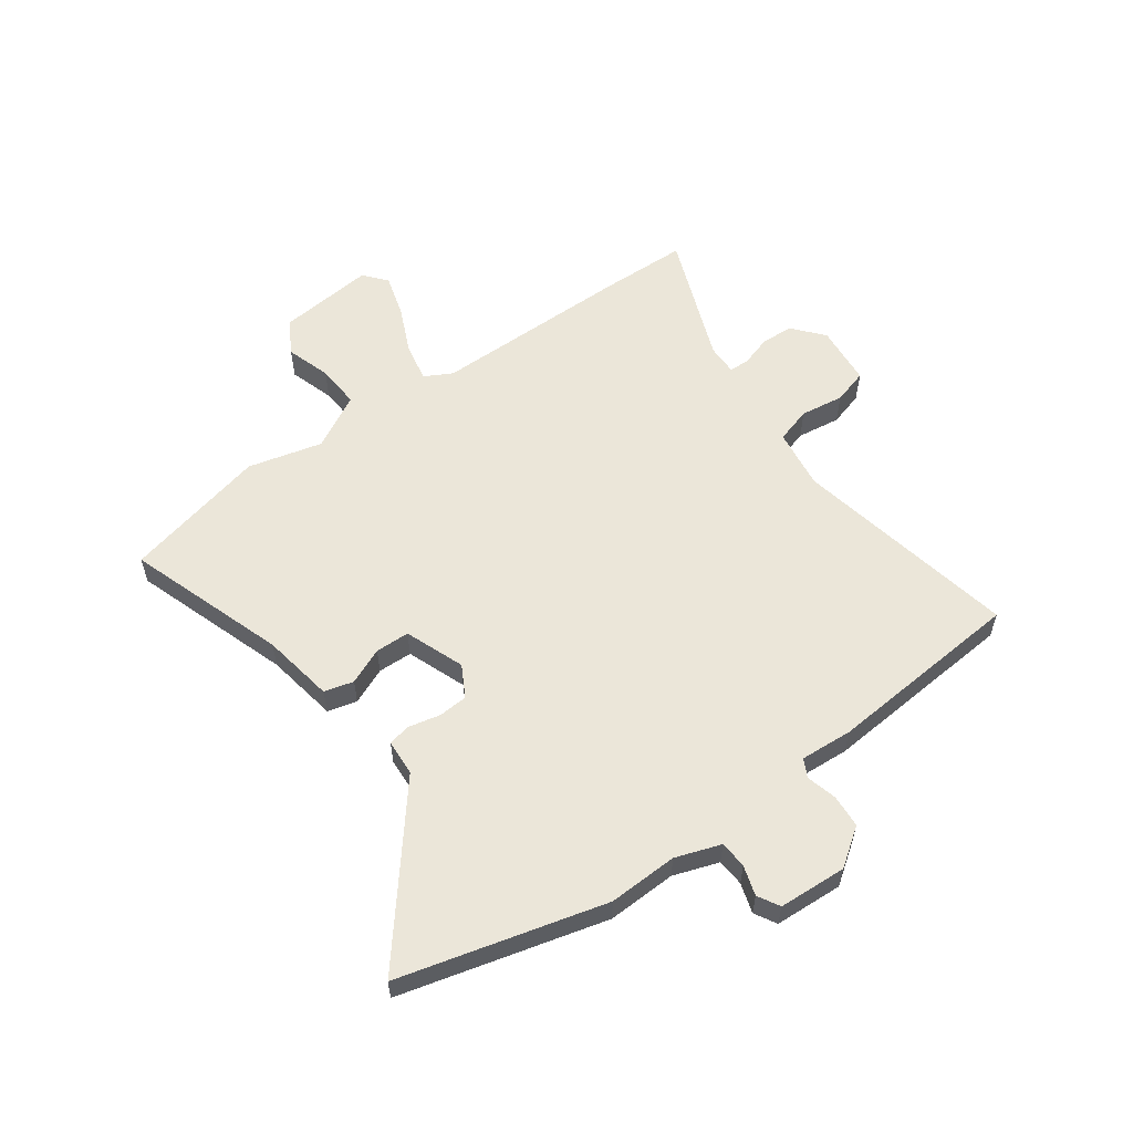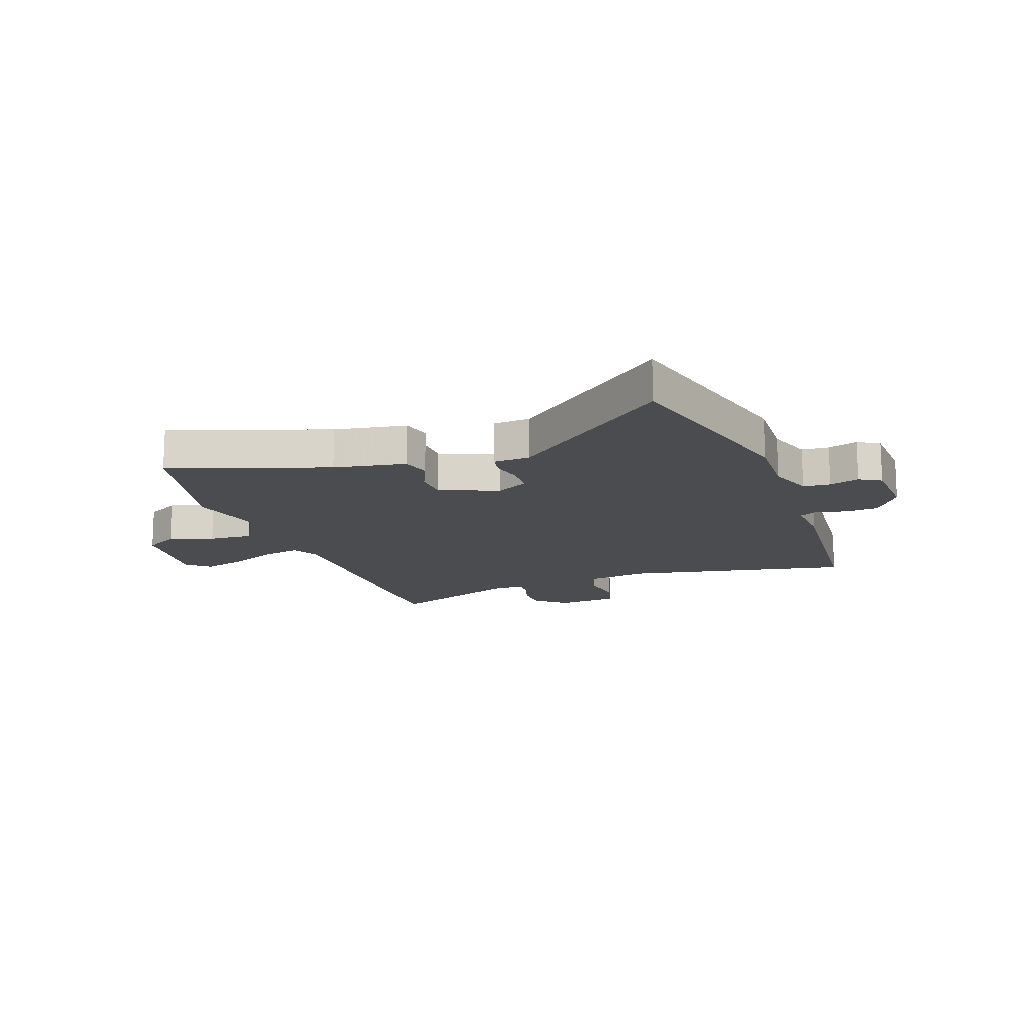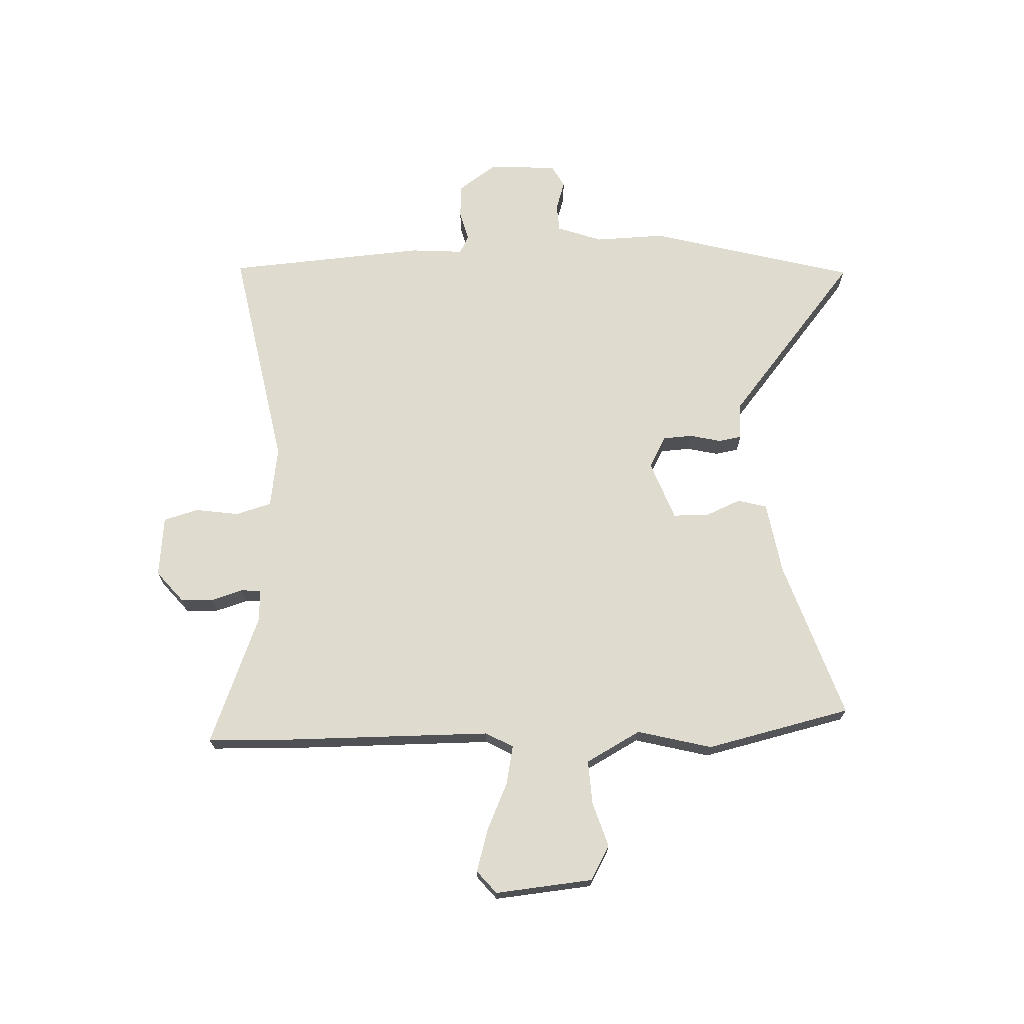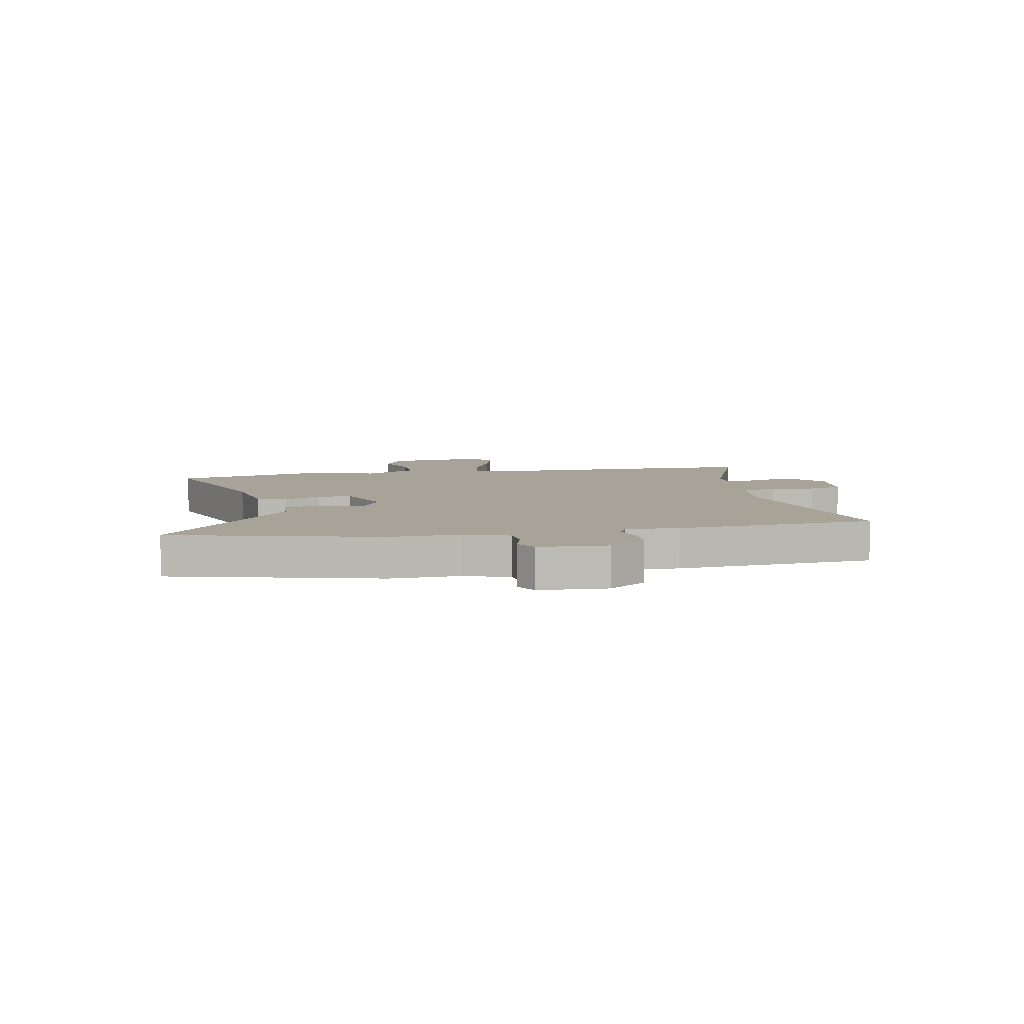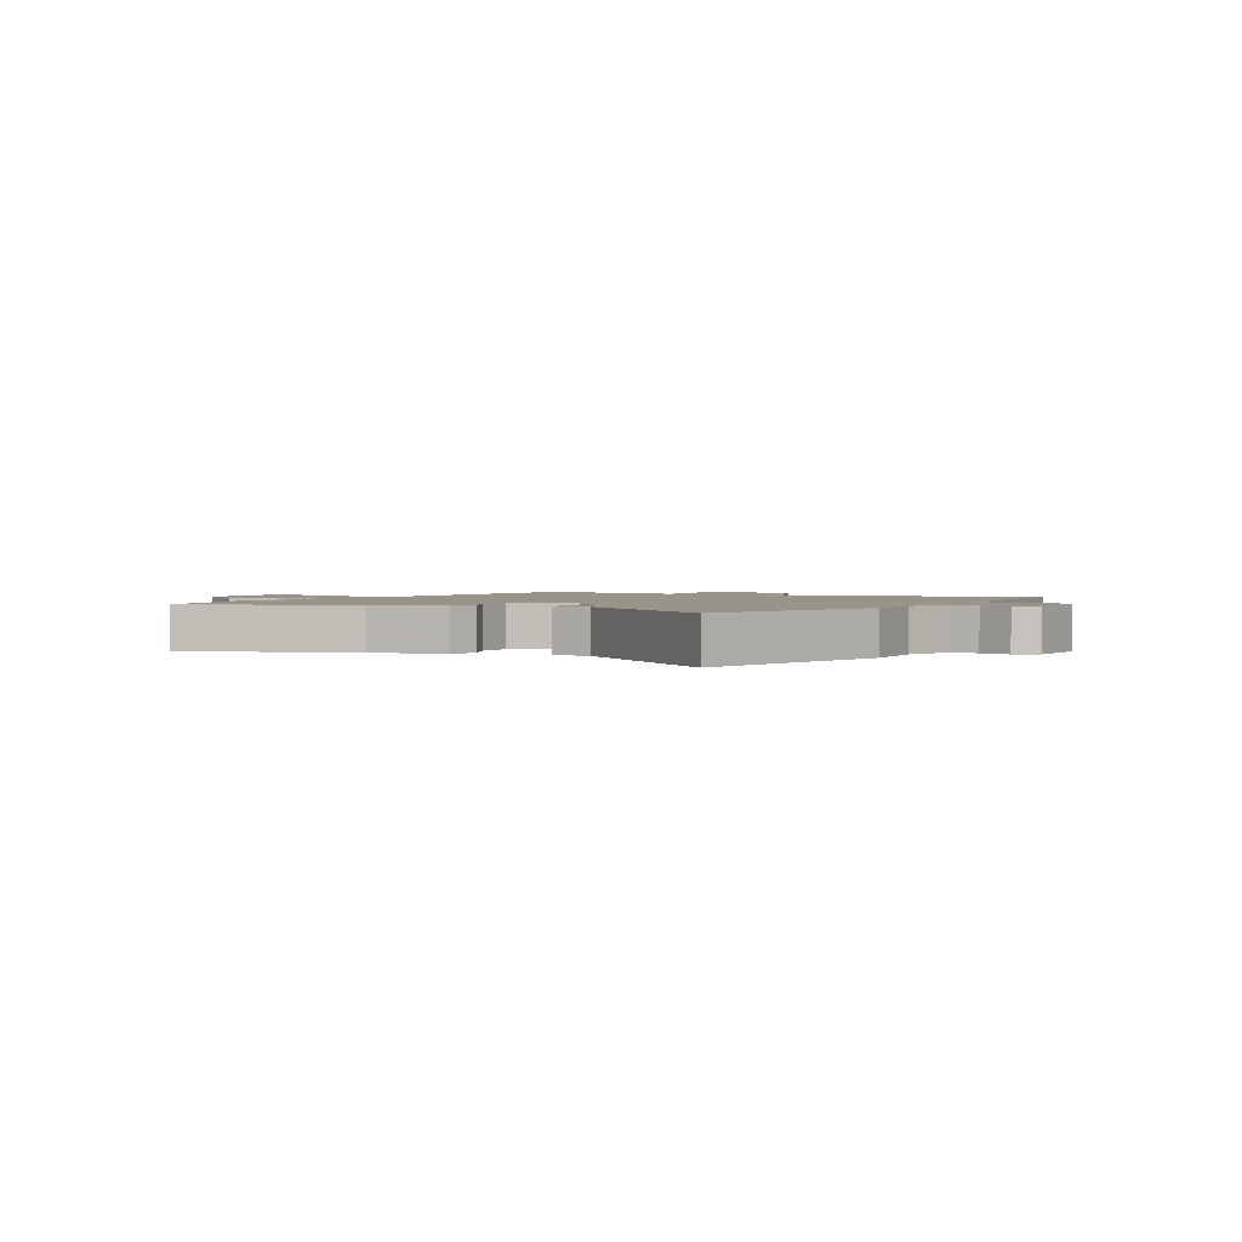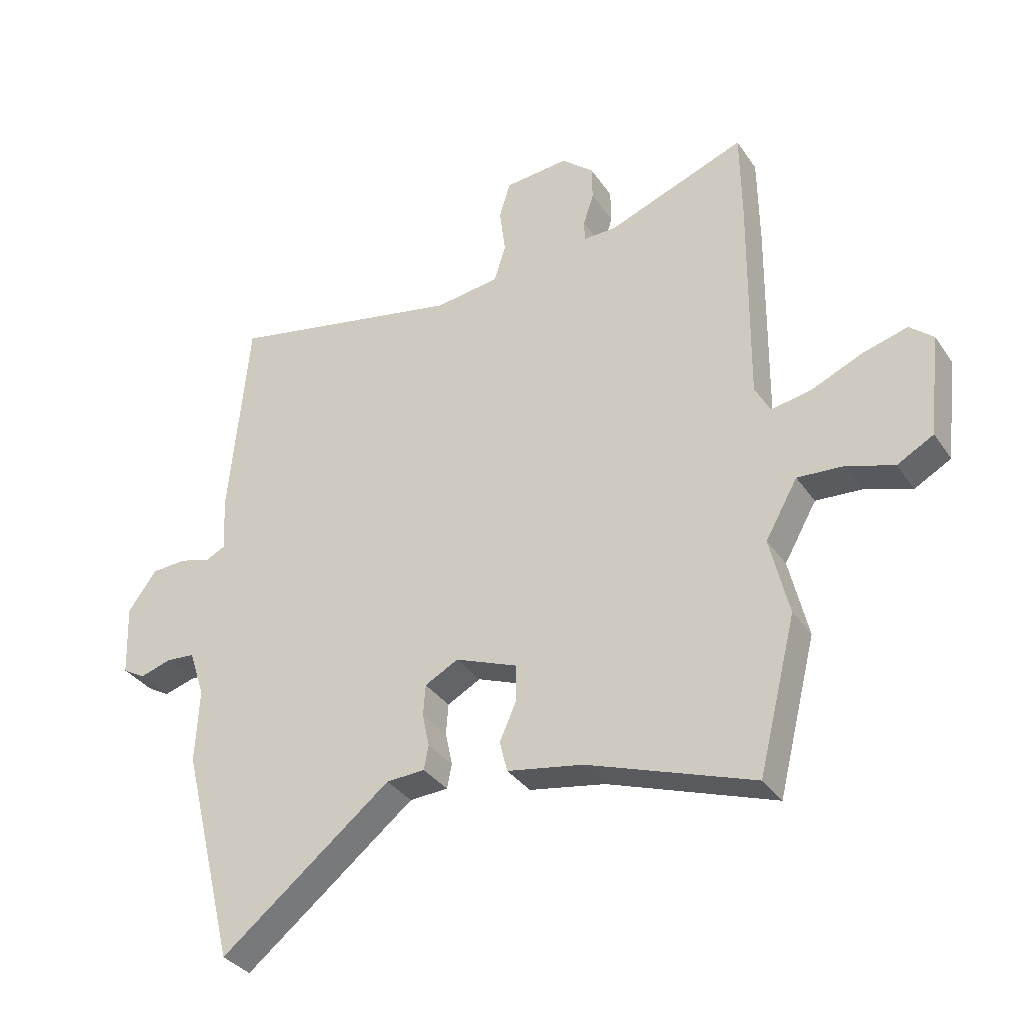
<metadata>
{"format":"obj","ext":"obj","renderer":"f3d","projection":"perspective","resolution":1024,"background":"white","views":[{"elev":57.6,"azim":-124.9,"up":"+Y"},{"elev":-14.8,"azim":-159.6,"up":"+Y"},{"elev":70.3,"azim":88.8,"up":"+Y"},{"elev":6.9,"azim":-100.4,"up":"+Y"},{"elev":1.7,"azim":-151.3,"up":"+Y"},{"elev":-34.4,"azim":29.6,"up":"+Z"}]}
</metadata>
<code>
v -0.487 0.07 0.536
v -0.082 0.07 0.451
v 0.028 0.07 0.465
v 0.048 0.07 0.529
v 0.038 0.07 0.608
v 0.057 0.07 0.67
v 0.167 0.07 0.679
v 0.222 0.07 0.631
v 0.223 0.07 0.572
v 0.205 0.07 0.517
v 0.206 0.07 0.481
v 0.262 0.07 0.481
v 0.499 0.07 0.569
v 0.501 0.07 0.414
v 0.497 0.07 0.049
v 0.523 0.07 -0.001
v 0.593 0.07 0.012
v 0.679 0.07 0.049
v 0.756 0.07 0.07
v 0.796 0.07 0.035
v 0.776 0.07 -0.14
v 0.714 0.07 -0.174
v 0.634 0.07 -0.147
v 0.555 0.07 -0.141
v 0.5 0.07 -0.238
v 0.532 0.07 -0.373
v 0.467 0.07 -0.632
v 0.184 0.07 -0.531
v 0.054 0.07 -0.507
v 0.041 0.07 -0.454
v 0.07 0.07 -0.389
v 0.069 0.07 -0.327
v -0.037 0.07 -0.285
v -0.094 0.07 -0.315
v -0.098 0.07 -0.368
v -0.086 0.07 -0.425
v -0.094 0.07 -0.466
v -0.16 0.07 -0.469
v -0.451 0.07 -0.698
v -0.543 0.07 -0.327
v -0.537 0.07 -0.202
v -0.564 0.07 -0.12
v -0.613 0.07 -0.116
v -0.667 0.07 -0.132
v -0.706 0.07 -0.109
v -0.711 0.07 0.014
v -0.662 0.07 0.081
v -0.602 0.07 0.084
v -0.548 0.07 0.069
v -0.515 0.07 0.085
v -0.52 0.07 0.18
v -0.487 0 0.536
v -0.082 0 0.451
v 0.028 0 0.465
v 0.048 0 0.529
v 0.038 0 0.608
v 0.057 0 0.67
v 0.167 0 0.679
v 0.222 0 0.631
v 0.223 0 0.572
v 0.205 0 0.517
v 0.206 0 0.481
v 0.262 0 0.481
v 0.499 0 0.569
v 0.501 0 0.414
v 0.497 0 0.049
v 0.523 0 -0.001
v 0.593 0 0.012
v 0.679 0 0.049
v 0.756 0 0.07
v 0.796 0 0.035
v 0.776 0 -0.14
v 0.714 0 -0.174
v 0.634 0 -0.147
v 0.555 0 -0.141
v 0.5 0 -0.238
v 0.532 0 -0.373
v 0.467 0 -0.632
v 0.184 0 -0.531
v 0.054 0 -0.507
v 0.041 0 -0.454
v 0.07 0 -0.389
v 0.069 0 -0.327
v -0.037 0 -0.285
v -0.094 0 -0.315
v -0.098 0 -0.368
v -0.086 0 -0.425
v -0.094 0 -0.466
v -0.16 0 -0.469
v -0.451 0 -0.698
v -0.543 0 -0.327
v -0.537 0 -0.202
v -0.564 0 -0.12
v -0.613 0 -0.116
v -0.667 0 -0.132
v -0.706 0 -0.109
v -0.711 0 0.014
v -0.662 0 0.081
v -0.602 0 0.084
v -0.548 0 0.069
v -0.515 0 0.085
v -0.52 0 0.18
f 50 51 1 2
f 47 48 49
f 46 47 49
f 45 46 49
f 44 45 49
f 43 44 49
f 42 43 49 50
f 50 2 3
f 42 50 3
f 41 42 3
f 40 41 3
f 39 40 3
f 38 39 3
f 35 36 37 38
f 34 35 38
f 28 29 30 31
f 28 31 32
f 27 28 32
f 26 27 32
f 25 26 32
f 24 25 32 33
f 21 22 23
f 20 21 23
f 19 20 23
f 18 19 23
f 17 18 23
f 16 17 23 24
f 15 16 24 33
f 15 33 34
f 14 15 34
f 13 14 34
f 12 13 34
f 8 9 10
f 7 8 10
f 6 7 10
f 5 6 10
f 4 5 10
f 4 10 11
f 3 4 11
f 38 3 11
f 34 38 11
f 11 12 34
f 53 52 102 101
f 100 99 98
f 100 98 97
f 100 97 96
f 100 96 95
f 100 95 94
f 101 100 94 93
f 54 53 101
f 54 101 93
f 54 93 92
f 54 92 91
f 54 91 90
f 54 90 89
f 89 88 87 86
f 89 86 85
f 82 81 80 79
f 83 82 79
f 83 79 78
f 83 78 77
f 83 77 76
f 84 83 76 75
f 74 73 72
f 74 72 71
f 74 71 70
f 74 70 69
f 74 69 68
f 75 74 68 67
f 84 75 67 66
f 85 84 66
f 85 66 65
f 85 65 64
f 85 64 63
f 61 60 59
f 61 59 58
f 61 58 57
f 61 57 56
f 61 56 55
f 62 61 55
f 62 55 54
f 62 54 89
f 62 89 85
f 85 63 62
f 1 52 53 2
f 2 53 54 3
f 3 54 55 4
f 4 55 56 5
f 5 56 57 6
f 6 57 58 7
f 7 58 59 8
f 8 59 60 9
f 9 60 61 10
f 10 61 62 11
f 11 62 63 12
f 12 63 64 13
f 13 64 65 14
f 14 65 66 15
f 15 66 67 16
f 16 67 68 17
f 17 68 69 18
f 18 69 70 19
f 19 70 71 20
f 20 71 72 21
f 21 72 73 22
f 22 73 74 23
f 23 74 75 24
f 24 75 76 25
f 25 76 77 26
f 26 77 78 27
f 27 78 79 28
f 28 79 80 29
f 29 80 81 30
f 30 81 82 31
f 31 82 83 32
f 32 83 84 33
f 33 84 85 34
f 34 85 86 35
f 35 86 87 36
f 36 87 88 37
f 37 88 89 38
f 38 89 90 39
f 39 90 91 40
f 40 91 92 41
f 41 92 93 42
f 42 93 94 43
f 43 94 95 44
f 44 95 96 45
f 45 96 97 46
f 46 97 98 47
f 47 98 99 48
f 48 99 100 49
f 49 100 101 50
f 50 101 102 51
f 51 102 52 1

</code>
